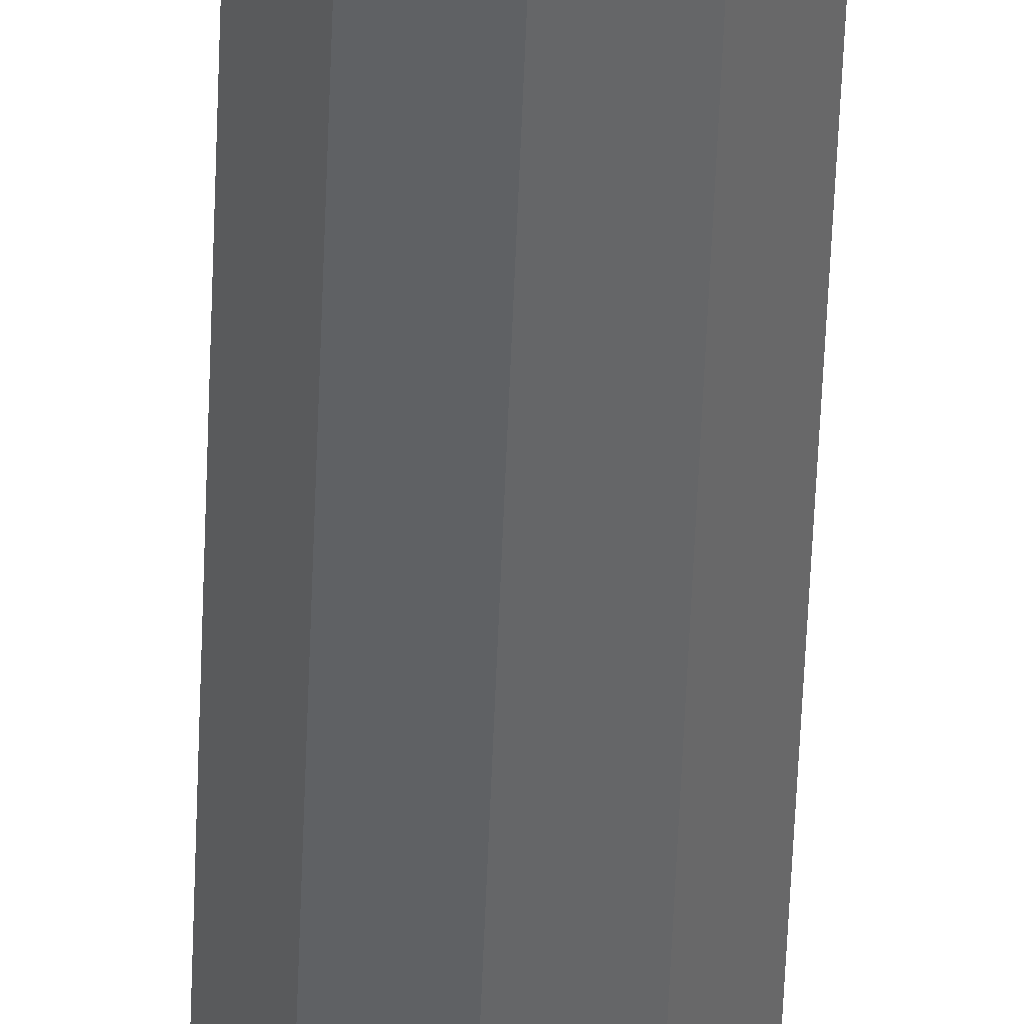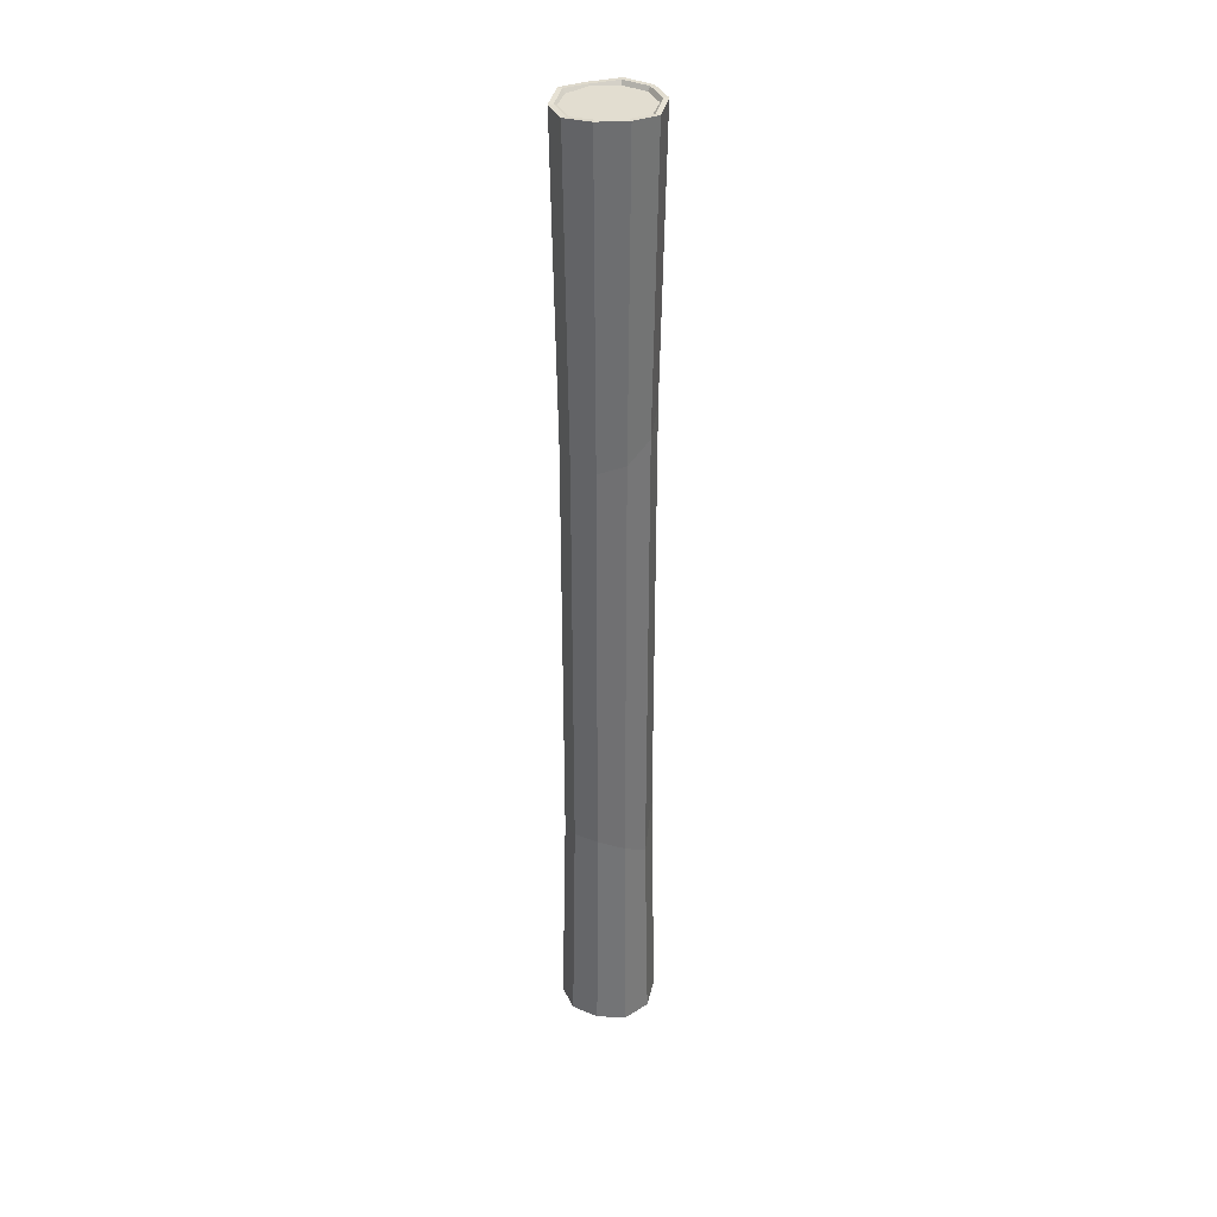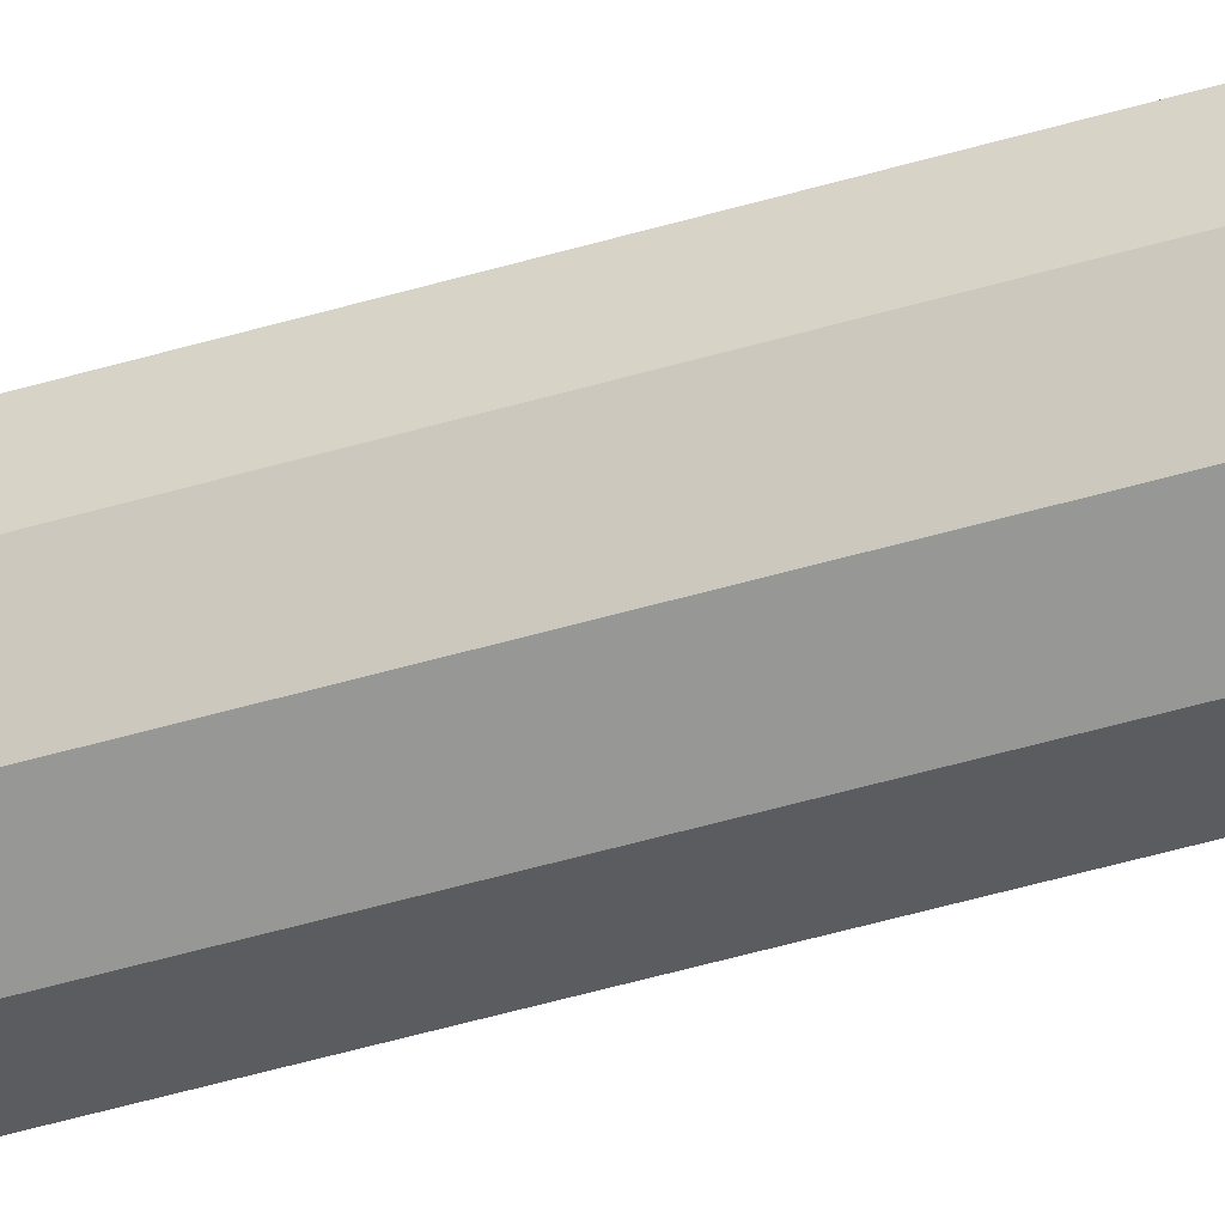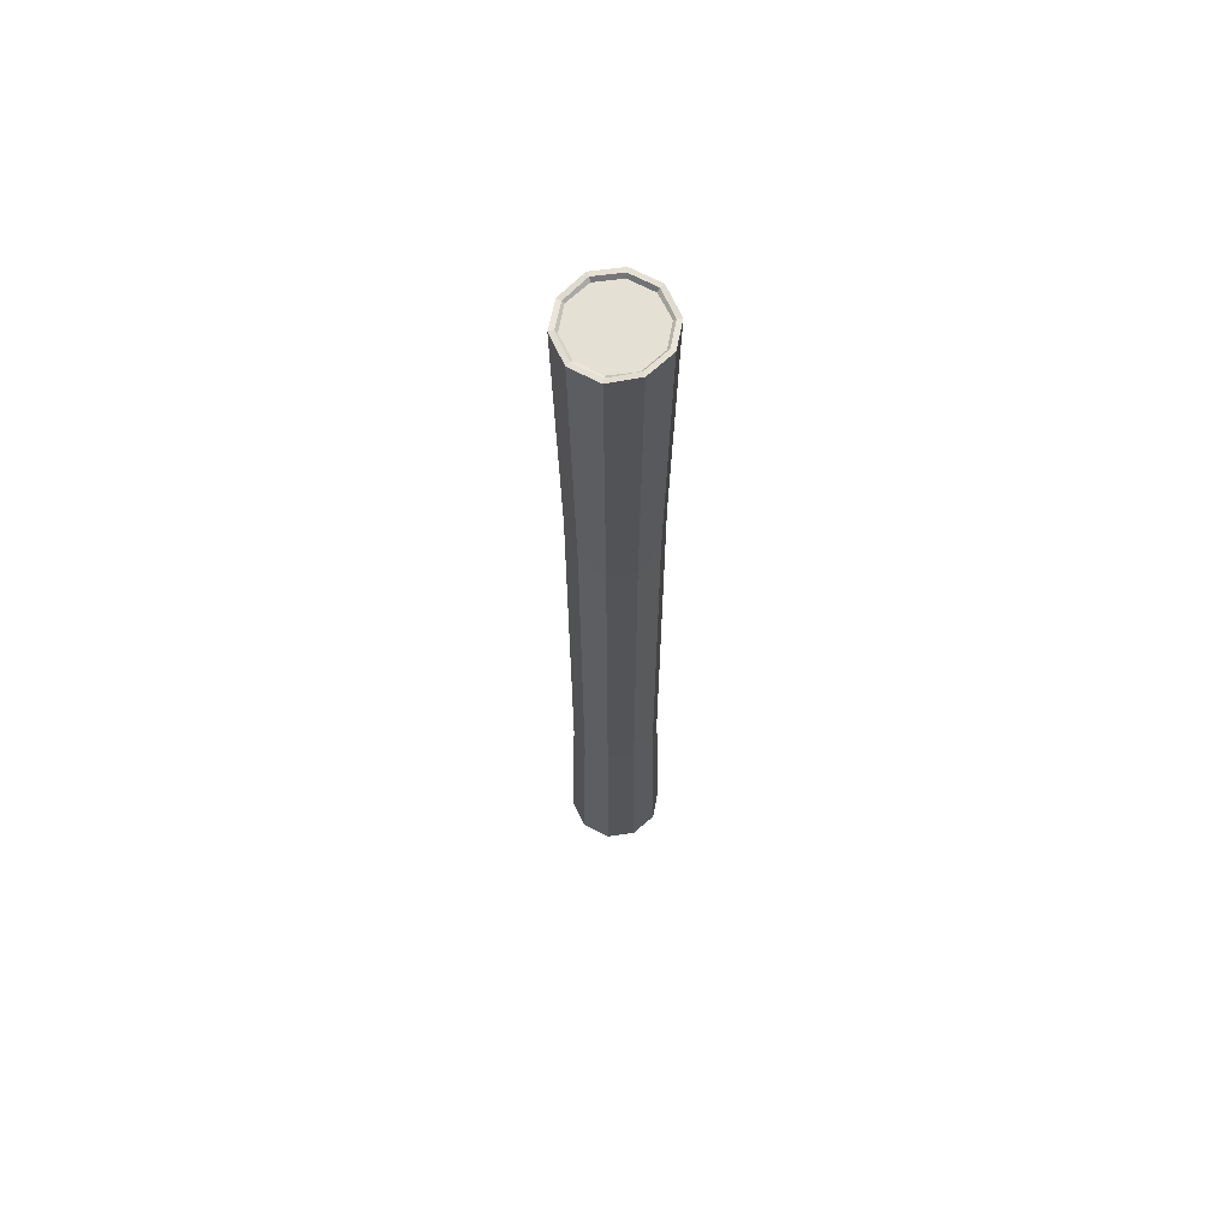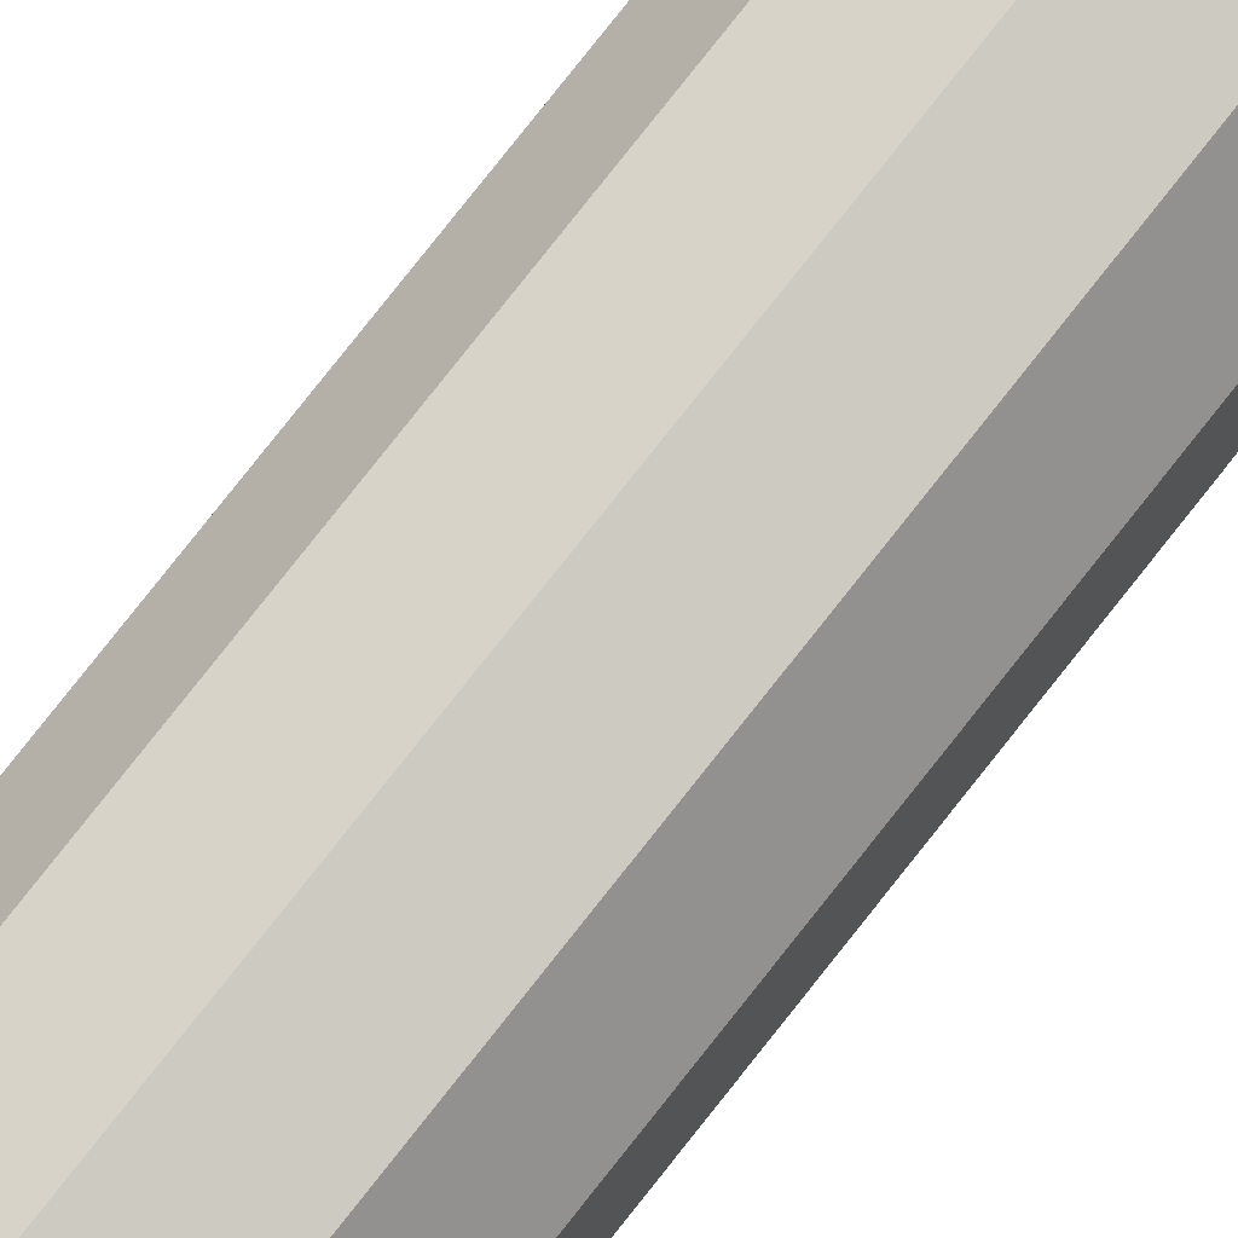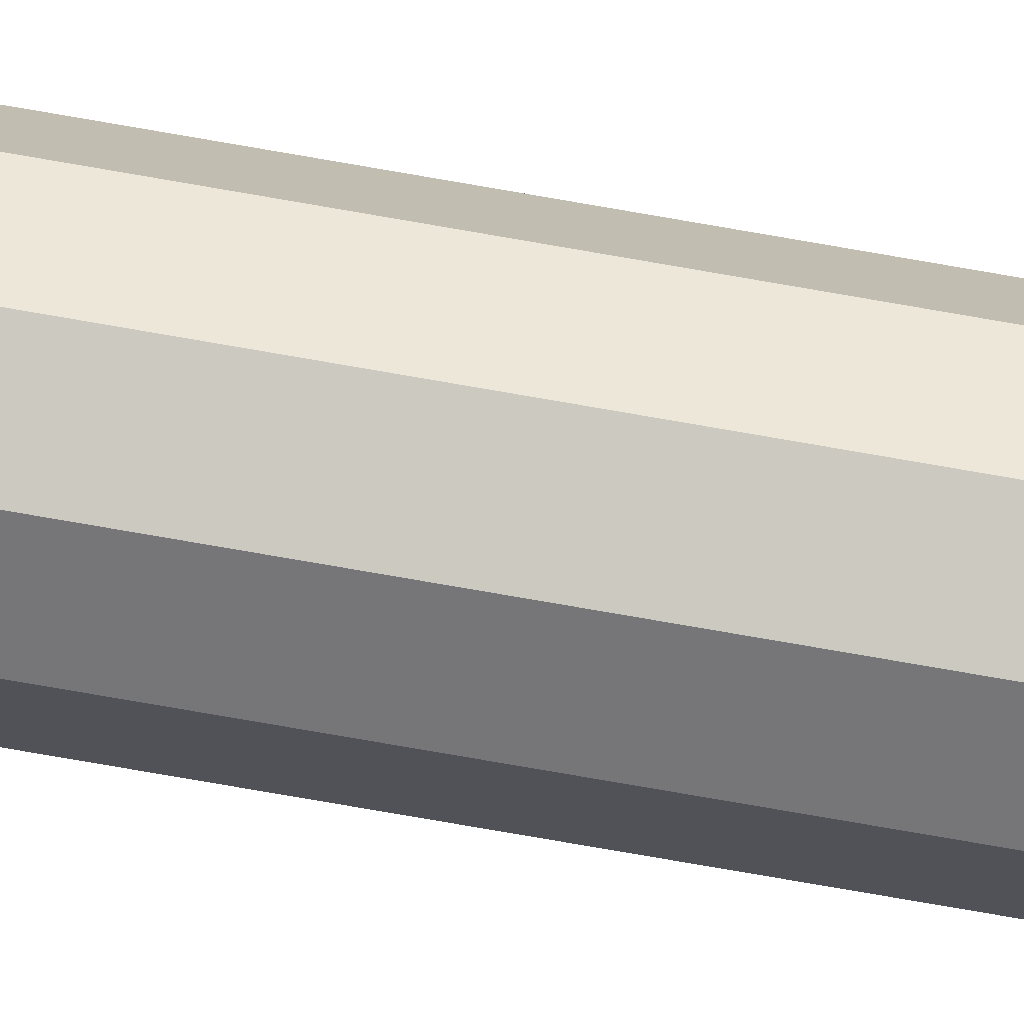
<metadata>
{"format":"obj","ext":"obj","renderer":"f3d","projection":"perspective","resolution":1024,"background":"white","views":[{"elev":-51.9,"azim":177.9,"up":"+Y"},{"elev":35.3,"azim":-162.7,"up":"+Z"},{"elev":-49.1,"azim":108.2,"up":"+Y"},{"elev":65.4,"azim":157.5,"up":"+Z"},{"elev":76.3,"azim":38.0,"up":"+Y"},{"elev":-78.1,"azim":-99.8,"up":"+Y"}]}
</metadata>
<code>
v -1.976 36.51 436.7
v 19.86 30.7 436.7
v 34.11 13.16 436.7
v 35.33 -9.402 436.7
v 23.06 -28.37 436.7
v 1.976 -36.51 436.7
v -19.86 -30.7 436.7
v -34.11 -13.16 436.7
v -35.33 9.402 436.7
v -23.06 28.37 436.7
v -1.951 36.04 -434.8
v 19.6 30.3 -434.8
v 33.67 12.99 -434.8
v 34.88 -9.28 -434.8
v 22.76 -28.01 -434.8
v 1.951 -36.04 -434.8
v -19.6 -30.3 -434.8
v -33.67 -12.99 -434.8
v -34.88 9.28 -434.8
v -22.76 28.01 -434.8
v -0.9209 18.96 436.7
v 18.73 15.4 436.7
v 22.7 3.675 436.7
v 20.11 -13.05 436.7
v 15.47 -23.52 436.7
v 6.448 -28.16 436.7
v -12.63 -25.04 436.7
v -21.96 -13.56 436.7
v -19.46 1.581 436.7
v -14.72 13.63 436.7
v 0.3745 22.72 -434.8
v 13.37 15.15 -434.8
v 22.83 1.296 -434.8
v 23.5 -11.1 -434.8
v 15.47 -23.52 -434.8
v 2.743 -26.25 -434.8
v -12.63 -25.04 -434.8
v -19.45 -12.64 -434.8
v -22.76 1.214 -434.8
v -14.72 13.63 -434.8
v -2.099 38.78 440.2
v 21.09 32.6 437.5
v 23.42 36.2 437.5
v -2.33 43.05 440.2
v 36.23 13.98 437.5
v 40.22 15.52 437.5
v 37.53 -9.986 440.2
v 41.66 -11.09 440.2
v 24.49 -30.14 437.5
v 27.19 -33.46 437.5
v 2.099 -38.78 440.2
v 2.33 -43.05 440.2
v -21.09 -32.6 440.2
v -23.42 -36.2 440.2
v -36.23 -13.98 440.2
v -40.22 -15.52 440.2
v -37.53 9.986 437.5
v -41.66 11.09 437.5
v -24.49 30.14 440.2
v -27.19 33.46 440.2
v -2.099 38.78 -436.8
v 21.09 32.6 -438.8
v -2.33 43.05 -436.8
v 23.42 36.2 -438.8
v 36.23 13.98 -440.2
v 40.22 15.52 -440.2
v 37.53 -9.986 -440.2
v 41.66 -11.09 -440.2
v 24.49 -30.14 -440.2
v 27.19 -33.46 -440.2
v 2.099 -38.78 -436.8
v 2.33 -43.05 -436.8
v -21.09 -32.6 -439.3
v -23.42 -36.2 -439.3
v -36.23 -13.98 -436.8
v -40.22 -15.52 -436.8
v -37.53 9.986 -440.2
v -41.66 11.09 -440.2
v -24.49 30.14 -440.2
v -27.19 33.46 -440.2
v -21 -32.46 -215.7
v 2.09 -38.6 -266.8
v 24.38 -30 -262.3
v 37.36 -9.941 -247.9
v 36.07 13.92 -234
v 21 32.46 -226.3
v -2.09 38.6 -224.1
v -24.38 30 -233.1
v -37.36 9.941 -248.9
v -36.07 -13.92 -213.1
v -21 -32.46 111.3
v 2.09 -38.6 112.2
v 24.38 -30 189.8
v 37.36 -9.941 176.2
v 36.07 13.92 157.6
v 21 32.46 150.5
v -2.09 38.6 152.9
v -24.38 30 159.4
v -37.36 9.941 174.5
v -36.07 -13.92 192.7
v -0.2621 7.918 436.7
v 9.382 6.174 436.7
v 0.1899 -1.386 436.7
v 11.33 0.4176 436.7
v 10.06 -7.791 436.7
v 7.781 -12.93 436.7
v 3.354 -15.21 436.7
v -6.008 -13.67 436.7
v -10.59 -8.039 436.7
v -9.363 -0.6099 436.7
v -7.035 5.305 436.7
v 0.3737 9.763 -434.8
v 6.753 6.052 -434.8
v 0.1899 -1.386 -434.8
v 11.4 -0.7497 -434.8
v 11.72 -6.831 -434.8
v 7.781 -12.93 -434.8
v 1.536 -14.27 -434.8
v -6.008 -13.67 -434.8
v -9.358 -7.587 -434.8
v -10.98 -0.7902 -434.8
v -7.035 5.305 -434.8
f 102 101 103
f 104 102 103
f 105 104 103
f 106 105 103
f 107 106 103
f 108 107 103
f 109 108 103
f 110 109 103
f 111 110 103
f 101 111 103
f 112 113 114
f 113 115 114
f 115 116 114
f 116 117 114
f 117 118 114
f 118 119 114
f 119 120 114
f 120 121 114
f 121 122 114
f 122 112 114
f 41 42 43 44
f 62 61 63 64
f 42 45 46 43
f 65 62 64 66
f 45 47 48 46
f 67 65 66 68
f 47 49 50 48
f 69 67 68 70
f 49 51 52 50
f 71 69 70 72
f 51 53 54 52
f 73 71 72 74
f 53 55 56 54
f 75 73 74 76
f 55 57 58 56
f 77 75 76 78
f 57 59 60 58
f 79 77 78 80
f 59 41 44 60
f 61 79 80 63
f 2 1 21 22
f 3 2 22 23
f 4 3 23 24
f 5 4 24 25
f 6 5 25 26
f 7 6 26 27
f 8 7 27 28
f 9 8 28 29
f 10 9 29 30
f 1 10 30 21
f 11 12 32 31
f 12 13 33 32
f 13 14 34 33
f 14 15 35 34
f 15 16 36 35
f 16 17 37 36
f 17 18 38 37
f 18 19 39 38
f 19 20 40 39
f 20 11 31 40
f 1 2 42 41
f 2 3 45 42
f 3 4 47 45
f 4 5 49 47
f 5 6 51 49
f 6 7 53 51
f 7 8 55 53
f 8 9 57 55
f 9 10 59 57
f 10 1 41 59
f 12 11 61 62
f 43 96 97 44
f 13 12 62 65
f 46 95 96 43
f 14 13 65 67
f 48 94 95 46
f 15 14 67 69
f 50 93 94 48
f 16 15 69 71
f 52 92 93 50
f 17 16 71 73
f 54 91 92 52
f 18 17 73 75
f 56 100 91 54
f 19 18 75 77
f 58 99 100 56
f 20 19 77 79
f 60 98 99 58
f 11 20 79 61
f 44 97 98 60
f 81 74 72 82
f 83 82 72 70
f 84 83 70 68
f 85 84 68 66
f 86 85 66 64
f 87 86 64 63
f 88 87 63 80
f 89 88 80 78
f 90 89 78 76
f 81 90 76 74
f 91 81 82 92
f 93 92 82 83
f 94 93 83 84
f 95 94 84 85
f 96 95 85 86
f 97 96 86 87
f 98 97 87 88
f 99 98 88 89
f 100 99 89 90
f 91 100 90 81
f 22 21 101 102
f 23 22 102 104
f 24 23 104 105
f 25 24 105 106
f 26 25 106 107
f 27 26 107 108
f 28 27 108 109
f 29 28 109 110
f 30 29 110 111
f 21 30 111 101
f 31 32 113 112
f 32 33 115 113
f 33 34 116 115
f 34 35 117 116
f 35 36 118 117
f 36 37 119 118
f 37 38 120 119
f 38 39 121 120
f 39 40 122 121
f 40 31 112 122

</code>
